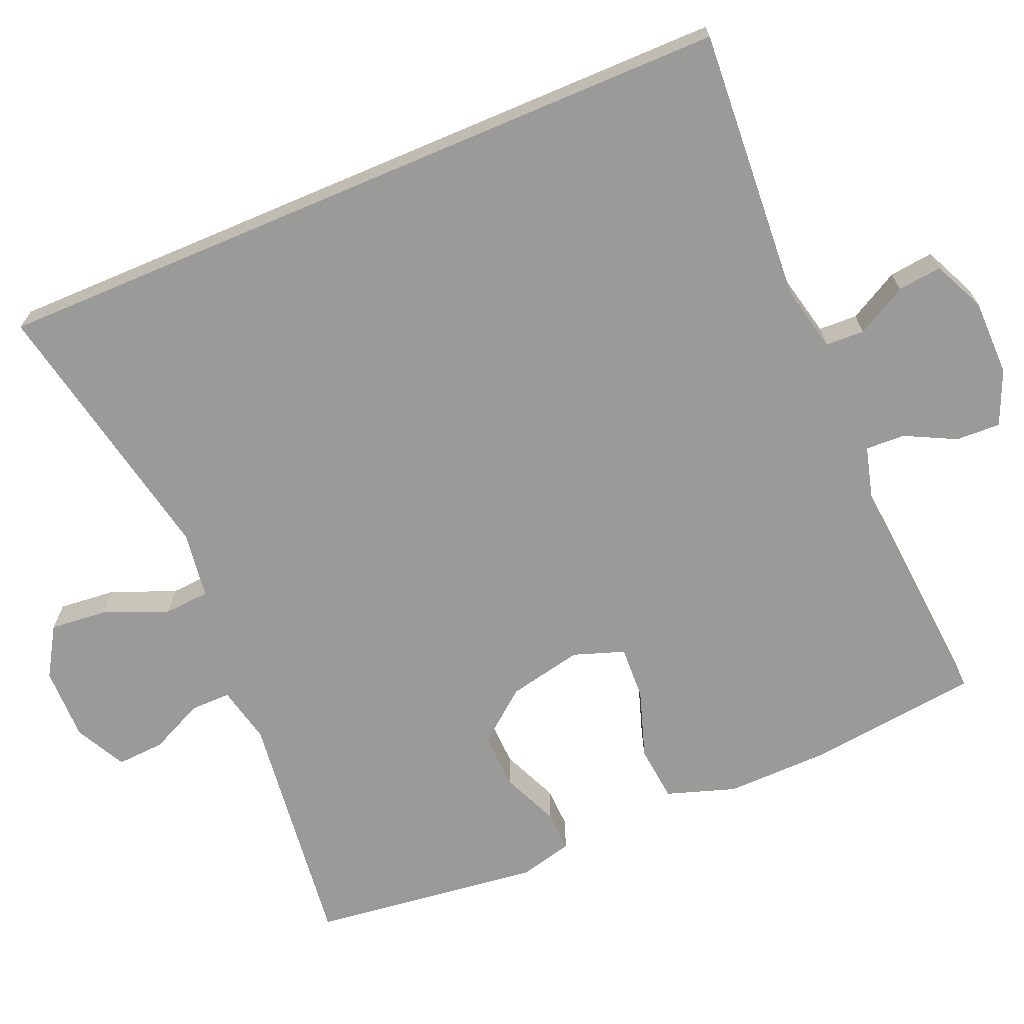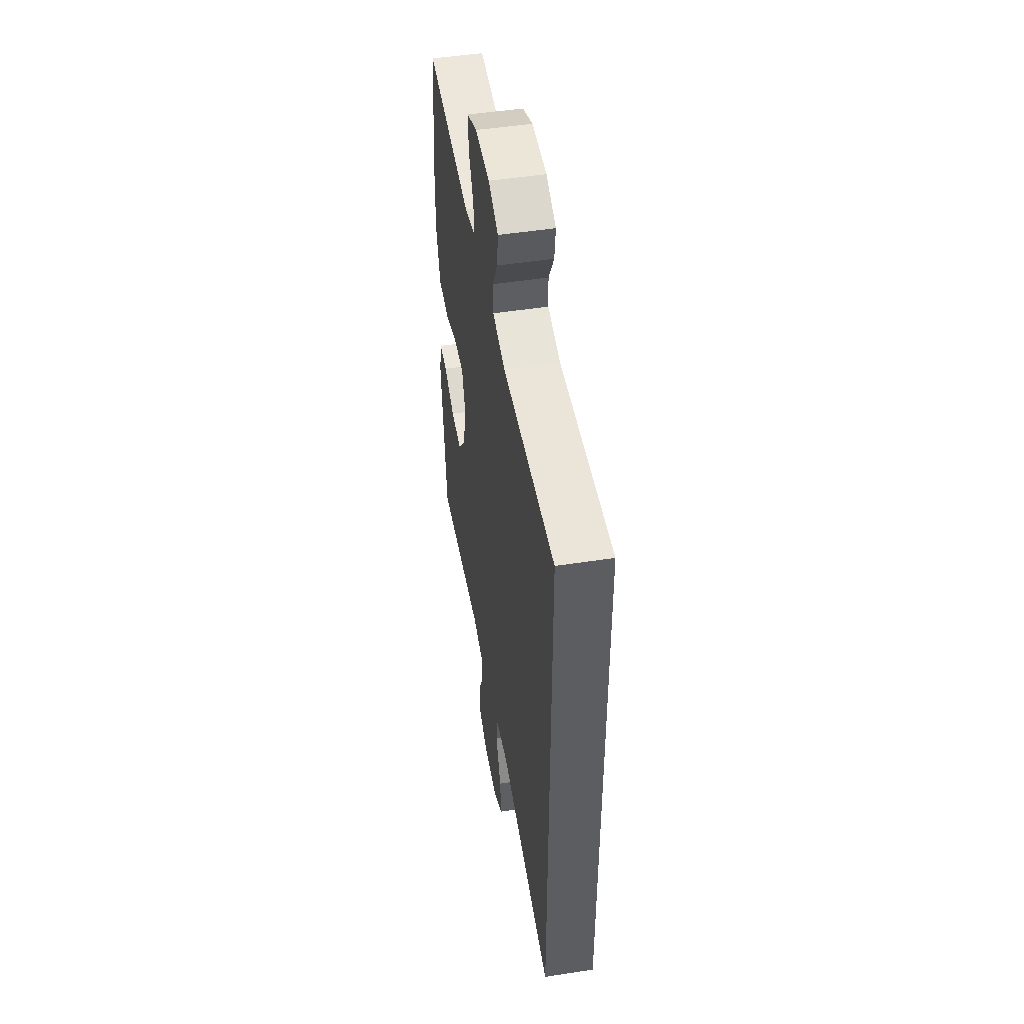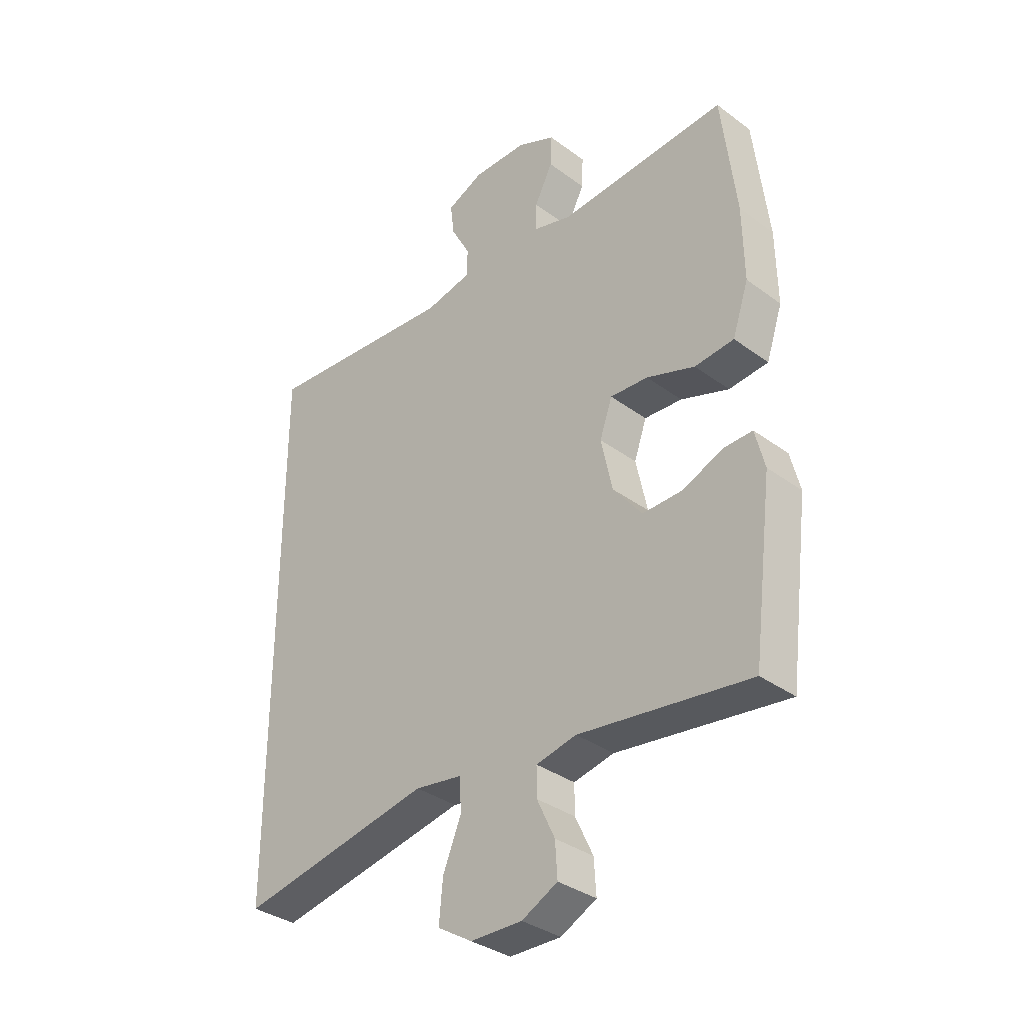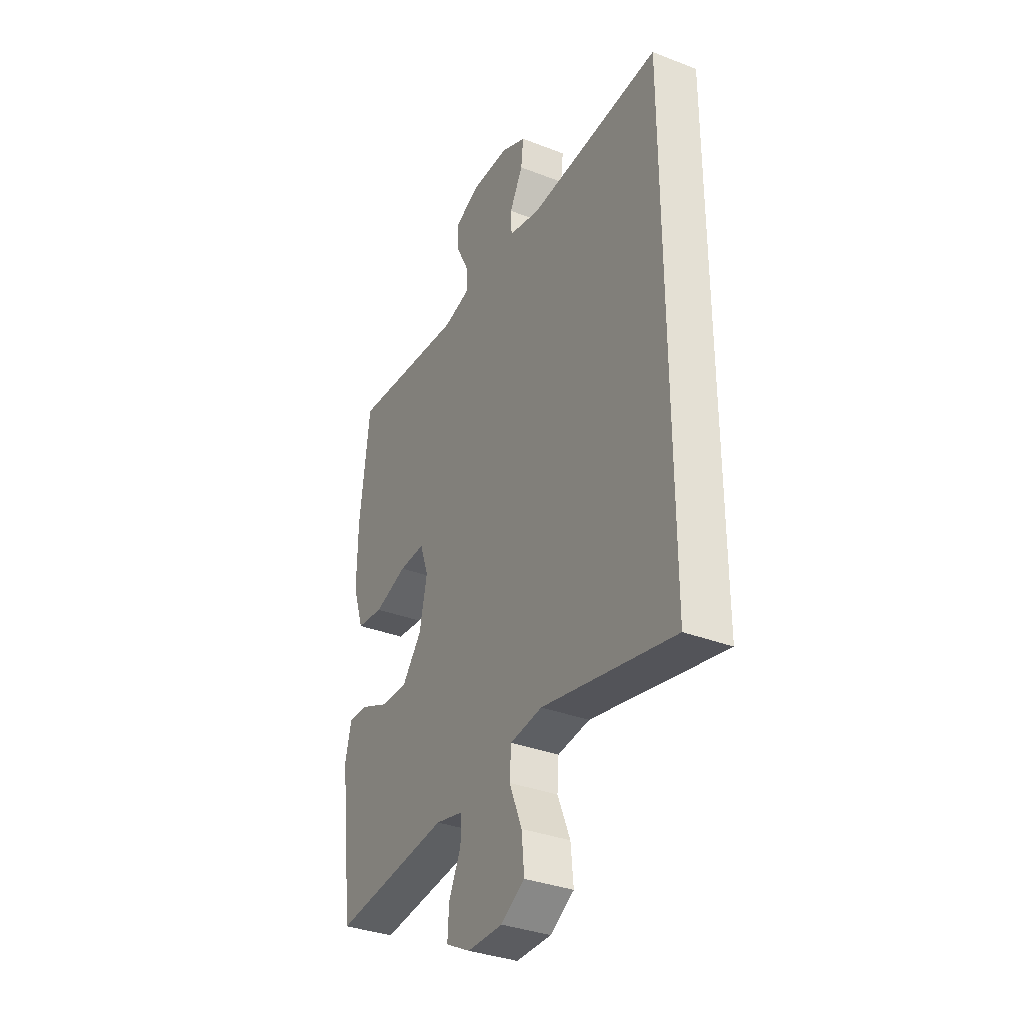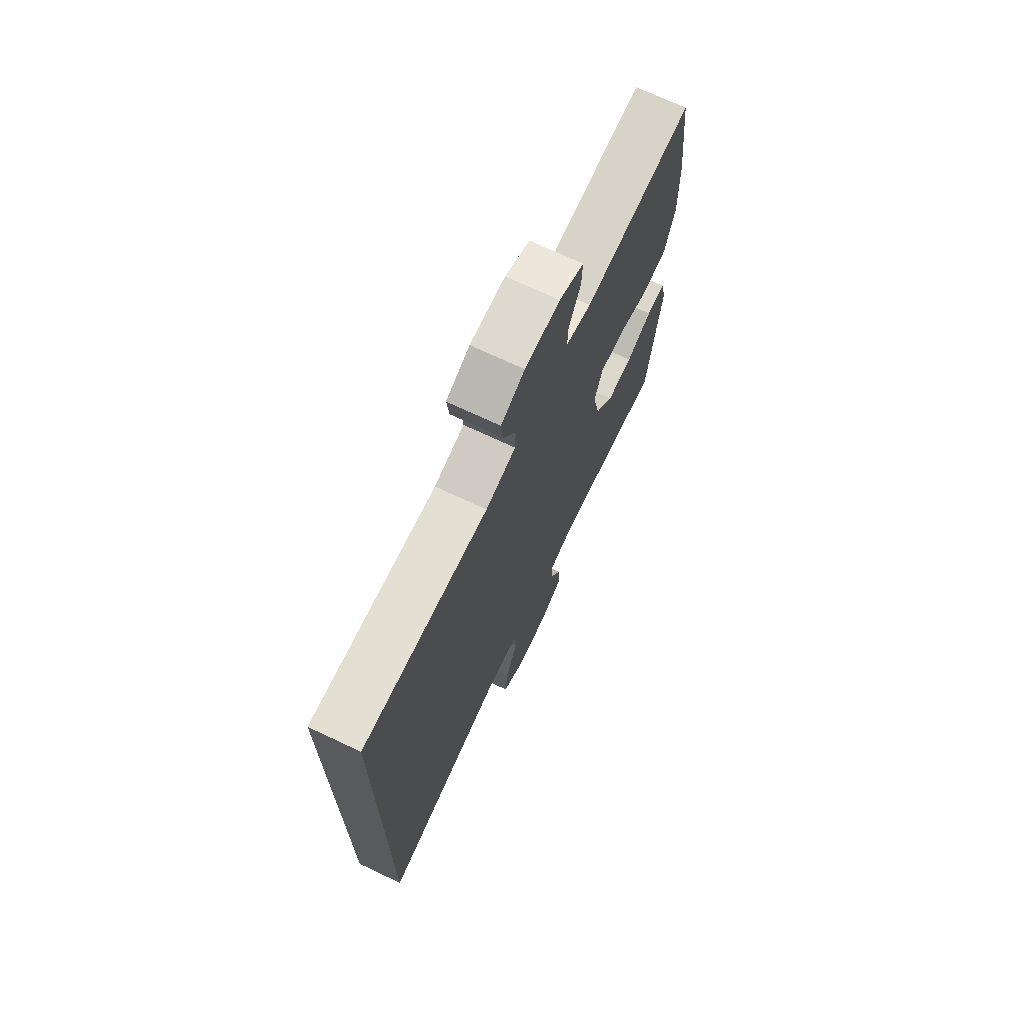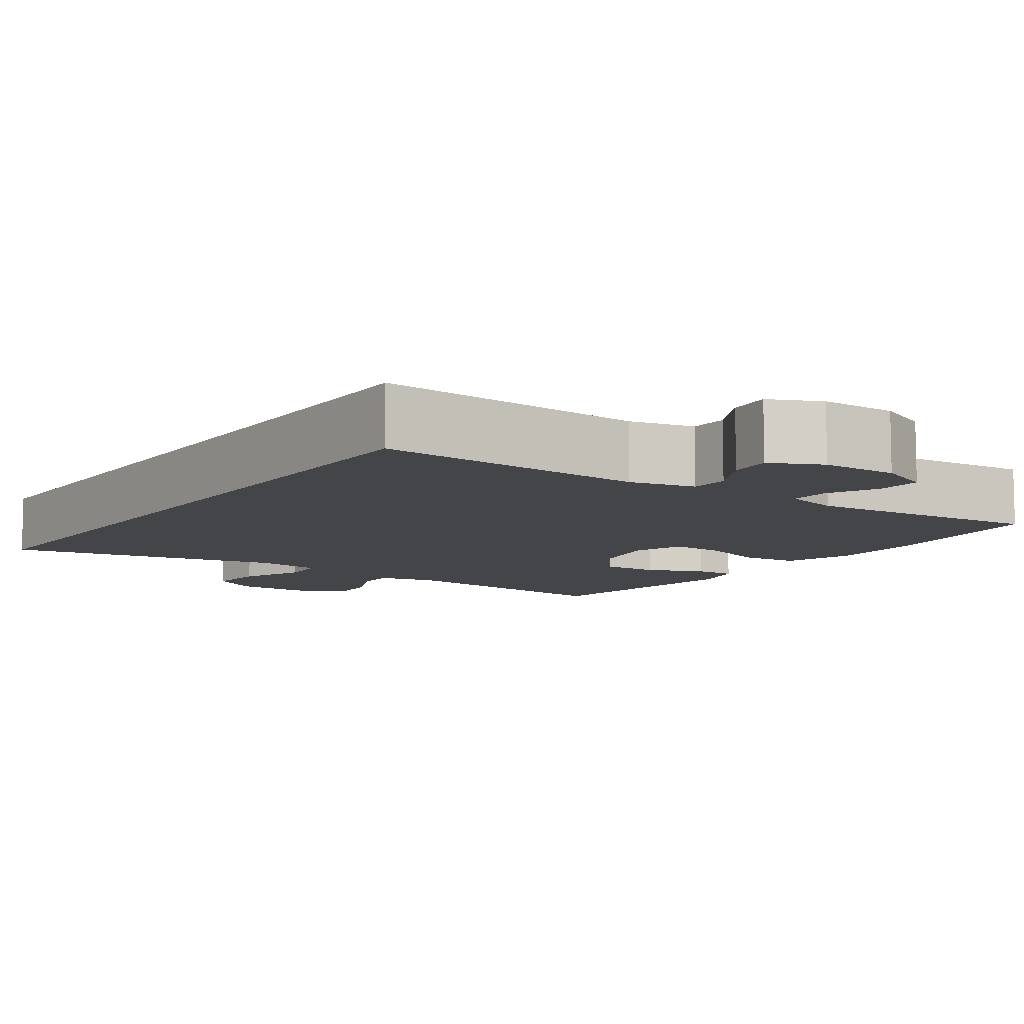
<metadata>
{"format":"obj","ext":"obj","renderer":"f3d","projection":"perspective","resolution":1024,"background":"white","views":[{"elev":-69.2,"azim":-67.0,"up":"+Y"},{"elev":49.1,"azim":-99.8,"up":"+Z"},{"elev":-34.3,"azim":45.2,"up":"+Z"},{"elev":-34.2,"azim":-117.7,"up":"+Z"},{"elev":71.2,"azim":-64.7,"up":"+Z"},{"elev":-8.8,"azim":-34.8,"up":"+Y"}]}
</metadata>
<code>
o path4872
v 0.1833 0.0375 0.4668
v 0.1095 0.0375 0.4868
v 0.1116 0.0375 0.5389
v 0.1455 0.0375 0.6063
v 0.1479 0.0375 0.6652
v 0.0767 0.0375 0.6962
v -0.02519 0.0375 0.6957
v -0.09373 0.0375 0.664
v -0.08688 0.0375 0.6054
v -0.05051 0.0375 0.5389
v -0.05251 0.0375 0.4875
v -0.1397 0.0375 0.4677
v -0.5026 0.0375 0.4926
v -0.5026 0.0375 -0.5093
v -0.1397 0.0375 -0.4356
v -0.05128 0.0375 -0.4481
v -0.04712 0.0375 -0.5085
v -0.08166 0.0375 -0.5931
v -0.08876 0.0375 -0.6689
v -0.02357 0.0375 -0.7087
v 0.07346 0.0375 -0.7095
v 0.1406 0.0375 -0.6747
v 0.1367 0.0375 -0.6112
v 0.1034 0.0375 -0.5403
v 0.1031 0.0375 -0.4873
v 0.1789 0.0375 -0.4702
v 0.4991 0.0375 -0.5093
v 0.5374 0.0375 -0.2049
v 0.5198 0.0375 -0.1337
v 0.4655 0.0375 -0.1358
v 0.39 0.0375 -0.1685
v 0.3149 0.0375 -0.1711
v 0.2604 0.0375 -0.103
v 0.2394 0.0375 -0.004816
v 0.2629 0.0375 0.06256
v 0.334 0.0375 0.05916
v 0.4246 0.0375 0.02897
v 0.4984 0.0375 0.03695
v 0.5286 0.0375 0.1278
v 0.5263 0.0375 0.2647
v 0.4991 0.0375 0.4926
v 0.1833 -0.0375 0.4668
v 0.1095 -0.0375 0.4868
v 0.1116 -0.0375 0.5389
v 0.1455 -0.0375 0.6063
v 0.1479 -0.0375 0.6652
v 0.0767 -0.0375 0.6962
v -0.02519 -0.0375 0.6957
v -0.09373 -0.0375 0.664
v -0.08688 -0.0375 0.6054
v -0.05051 -0.0375 0.5389
v -0.05251 -0.0375 0.4875
v -0.1397 -0.0375 0.4677
v -0.5026 -0.0375 0.4926
v -0.5026 -0.0375 -0.5093
v -0.1397 -0.0375 -0.4356
v -0.05128 -0.0375 -0.4481
v -0.04712 -0.0375 -0.5085
v -0.08166 -0.0375 -0.5931
v -0.08876 -0.0375 -0.6689
v -0.02357 -0.0375 -0.7087
v 0.07346 -0.0375 -0.7095
v 0.1406 -0.0375 -0.6747
v 0.1367 -0.0375 -0.6112
v 0.1034 -0.0375 -0.5403
v 0.1031 -0.0375 -0.4873
v 0.1789 -0.0375 -0.4702
v 0.4991 -0.0375 -0.5093
v 0.5374 -0.0375 -0.2049
v 0.5198 -0.0375 -0.1337
v 0.4655 -0.0375 -0.1358
v 0.39 -0.0375 -0.1685
v 0.3149 -0.0375 -0.1711
v 0.2604 -0.0375 -0.103
v 0.2394 -0.0375 -0.004816
v 0.2629 -0.0375 0.06256
v 0.334 -0.0375 0.05916
v 0.4246 -0.0375 0.02897
v 0.4984 -0.0375 0.03695
v 0.5286 -0.0375 0.1278
v 0.5263 -0.0375 0.2647
v 0.4991 -0.0375 0.4926
v 0.5374 0.0375 -0.2049
v 0.5198 0.0375 -0.1337
v 0.5198 0.0375 -0.1337
v 0.4984 0.0375 0.03695
v 0.4984 0.0375 0.03695
v 0.5286 0.0375 0.1278
v 0.5263 0.0375 0.2647
v 0.4655 0.0375 -0.1358
v 0.4991 0.0375 -0.5093
v 0.4991 0.0375 -0.5093
v 0.4991 0.0375 0.4926
v 0.4991 0.0375 0.4926
v 0.4246 0.0375 0.02897
v 0.39 0.0375 -0.1685
v 0.334 0.0375 0.05916
v 0.3149 0.0375 -0.1711
v 0.2629 0.0375 0.06256
v 0.2629 0.0375 0.06256
v 0.2604 0.0375 -0.103
v 0.1833 0.0375 0.4668
v 0.1789 0.0375 -0.4702
v 0.2394 0.0375 -0.004816
v 0.1095 0.0375 0.4868
v 0.1095 0.0375 0.4868
v 0.1031 0.0375 -0.4873
v 0.1031 0.0375 -0.4873
v 0.1455 0.0375 0.6063
v 0.1479 0.0375 0.6652
v 0.1479 0.0375 0.6652
v 0.0767 0.0375 0.6962
v 0.1116 0.0375 0.5389
v 0.07346 0.0375 -0.7095
v 0.1406 0.0375 -0.6747
v 0.1406 0.0375 -0.6747
v 0.1367 0.0375 -0.6112
v 0.1034 0.0375 -0.5403
v -0.02519 0.0375 0.6957
v -0.02357 0.0375 -0.7087
v -0.08876 0.0375 -0.6689
v -0.08876 0.0375 -0.6689
v -0.09373 0.0375 0.664
v -0.09373 0.0375 0.664
v -0.08166 0.0375 -0.5931
v -0.04712 0.0375 -0.5085
v -0.05128 0.0375 -0.4481
v -0.05128 0.0375 -0.4481
v -0.05051 0.0375 0.5389
v -0.05251 0.0375 0.4875
v -0.05251 0.0375 0.4875
v -0.08688 0.0375 0.6054
v -0.1397 0.0375 -0.4356
v -0.1397 0.0375 0.4677
v -0.5026 0.0375 -0.5093
v -0.5026 0.0375 -0.5093
v -0.5026 0.0375 0.4926
v -0.5026 0.0375 0.4926
v 0.5374 -0.0375 -0.2049
v 0.5198 -0.0375 -0.1337
v 0.5198 -0.0375 -0.1337
v 0.4984 -0.0375 0.03695
v 0.4984 -0.0375 0.03695
v 0.5286 -0.0375 0.1278
v 0.5263 -0.0375 0.2647
v 0.4655 -0.0375 -0.1358
v 0.4991 -0.0375 -0.5093
v 0.4991 -0.0375 -0.5093
v 0.4991 -0.0375 0.4926
v 0.4991 -0.0375 0.4926
v 0.4246 -0.0375 0.02897
v 0.39 -0.0375 -0.1685
v 0.334 -0.0375 0.05916
v 0.3149 -0.0375 -0.1711
v 0.2629 -0.0375 0.06256
v 0.2629 -0.0375 0.06256
v 0.2604 -0.0375 -0.103
v 0.1833 -0.0375 0.4668
v 0.1789 -0.0375 -0.4702
v 0.2394 -0.0375 -0.004816
v 0.1095 -0.0375 0.4868
v 0.1095 -0.0375 0.4868
v 0.1031 -0.0375 -0.4873
v 0.1031 -0.0375 -0.4873
v 0.1455 -0.0375 0.6063
v 0.1479 -0.0375 0.6652
v 0.1479 -0.0375 0.6652
v 0.0767 -0.0375 0.6962
v 0.1116 -0.0375 0.5389
v 0.07346 -0.0375 -0.7095
v 0.1406 -0.0375 -0.6747
v 0.1406 -0.0375 -0.6747
v 0.1367 -0.0375 -0.6112
v 0.1034 -0.0375 -0.5403
v -0.02519 -0.0375 0.6957
v -0.02357 -0.0375 -0.7087
v -0.08876 -0.0375 -0.6689
v -0.08876 -0.0375 -0.6689
v -0.09373 -0.0375 0.664
v -0.09373 -0.0375 0.664
v -0.08166 -0.0375 -0.5931
v -0.04712 -0.0375 -0.5085
v -0.05128 -0.0375 -0.4481
v -0.05128 -0.0375 -0.4481
v -0.05051 -0.0375 0.5389
v -0.05251 -0.0375 0.4875
v -0.05251 -0.0375 0.4875
v -0.08688 -0.0375 0.6054
v -0.1397 -0.0375 -0.4356
v -0.1397 -0.0375 0.4677
v -0.5026 -0.0375 -0.5093
v -0.5026 -0.0375 -0.5093
v -0.5026 -0.0375 0.4926
v -0.5026 -0.0375 0.4926
f 173 170 171
f 153 145 155
f 175 185 168
f 169 165 168
f 157 189 183
f 145 153 144
f 168 165 166
f 155 190 160
f 147 154 159
f 155 161 186
f 176 181 177
f 163 183 182
f 157 183 163
f 174 176 170
f 182 181 174
f 188 175 179
f 149 158 145
f 186 161 185
f 185 175 188
f 163 182 174
f 160 190 189
f 189 190 193
f 146 139 140
f 189 193 191
f 161 169 185
f 139 152 147
f 152 154 147
f 168 185 169
f 190 155 186
f 158 155 145
f 154 157 159
f 152 139 146
f 174 170 173
f 151 144 153
f 176 174 181
f 159 157 163
f 142 144 151
f 160 189 157
f 155 158 161
f 28 85 141 69
f 87 39 80 143
f 39 40 81 80
f 29 30 71 70
f 92 28 69 148
f 40 94 150 81
f 37 38 79 78
f 30 31 72 71
f 36 37 78 77
f 31 32 73 72
f 100 36 77 156
f 32 33 74 73
f 41 1 42 82
f 26 27 68 67
f 34 35 76 75
f 33 34 75 74
f 1 106 162 42
f 108 26 67 164
f 4 111 167 45
f 5 6 47 46
f 3 4 45 44
f 21 116 172 62
f 22 23 64 63
f 23 24 65 64
f 2 3 44 43
f 24 25 66 65
f 6 7 48 47
f 20 21 62 61
f 122 20 61 178
f 7 124 180 48
f 18 19 60 59
f 17 18 59 58
f 128 17 58 184
f 10 131 187 51
f 9 10 51 50
f 8 9 50 49
f 15 16 57 56
f 11 12 53 52
f 136 15 56 192
f 138 14 55 194
f 12 13 54 53
f 117 115 114
f 97 99 89
f 119 112 129
f 113 112 109
f 101 127 133
f 89 88 97
f 112 110 109
f 99 104 134
f 91 103 98
f 99 130 105
f 120 121 125
f 107 126 127
f 101 107 127
f 118 114 120
f 126 118 125
f 132 123 119
f 93 89 102
f 130 129 105
f 129 132 119
f 107 118 126
f 104 133 134
f 133 137 134
f 90 84 83
f 133 135 137
f 105 129 113
f 83 91 96
f 96 91 98
f 112 113 129
f 134 130 99
f 102 89 99
f 98 103 101
f 96 90 83
f 118 117 114
f 95 97 88
f 120 125 118
f 103 107 101
f 86 95 88
f 104 101 133
f 99 105 102

</code>
